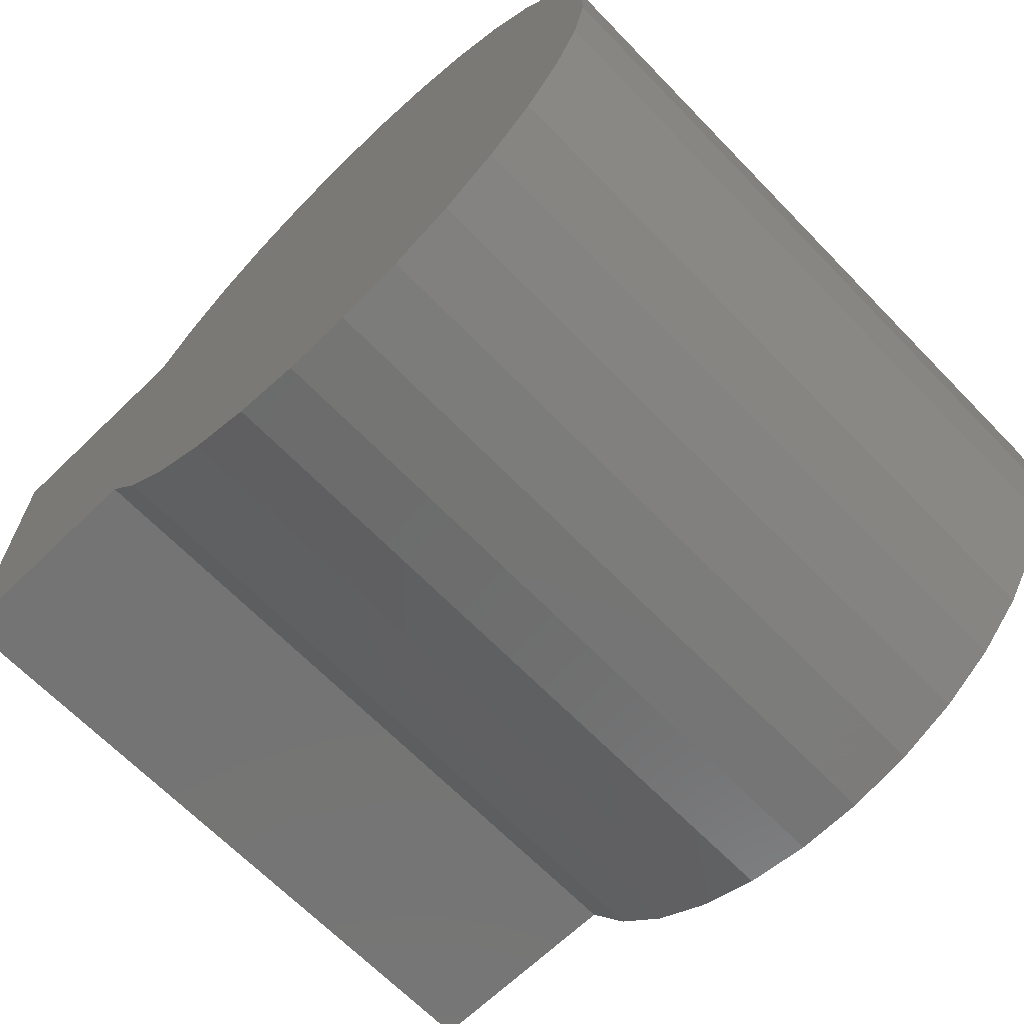
<metadata>
{"format":"stl","ext":"stl","renderer":"f3d","projection":"perspective","resolution":1024,"background":"white","views":[{"elev":-66.4,"azim":-135.9,"up":"+Y"}]}
</metadata>
<code>
# stl→obj: 380 verts, 752 faces
v 0.375 -0.009875 0.4296
v 0.375 0.01185 0.4296
v 0.375 0.0009868 0.4307
v 0.375 -0.02032 0.4264
v 0.375 0.02229 0.4264
v 0.375 -0.02994 0.4213
v 0.375 0.03192 0.4213
v 0.375 -0.03838 0.4144
v 0.375 0.04035 0.4144
v 0.375 -0.0453 0.4059
v 0.375 0.04728 0.4059
v 0.375 -0.05045 0.3963
v 0.375 0.05242 0.3963
v 0.375 0.05242 0.3537
v 0.375 -0.0453 0.3441
v 0.375 0.04728 0.3441
v 0.375 -0.03838 0.3356
v 0.375 0.04035 0.3356
v 0.375 -0.02994 0.3287
v 0.375 0.03192 0.3287
v 0.375 -0.02032 0.3236
v 0.375 0.02229 0.3236
v 0.375 -0.009875 0.3204
v 0.375 0.01185 0.3204
v 0.375 0.0009868 0.3193
v 0.375 0.05559 0.3859
v 0.375 -0.05362 0.3859
v 0.375 0.05666 0.375
v 0.375 -0.05469 0.375
v 0.375 0.05559 0.3641
v 0.375 -0.05362 0.3641
v 0.375 -0.05045 0.3537
v 0.4141 0.0009868 0.2803
v 0.5625 0.01947 0.2821
v 0.4141 0.01947 0.2821
v 0.5625 0.03724 0.2875
v 0.4141 0.03724 0.2875
v 0.5625 0.05362 0.2962
v 0.4141 0.05362 0.2962
v 0.5625 0.06798 0.308
v 0.4141 0.06798 0.308
v 0.5625 0.07976 0.3224
v 0.4141 0.07976 0.3224
v 0.5625 0.08851 0.3387
v 0.4141 0.08851 0.3387
v 0.5625 0.0939 0.3565
v 0.4141 0.0939 0.3565
v 0.5625 0.09572 0.375
v 0.4141 0.09572 0.375
v 0.5625 0.0009868 0.2803
v 0.4141 -0.0175 0.2821
v 0.5625 -0.0175 0.2821
v 0.4141 -0.03527 0.2875
v 0.5625 -0.03527 0.2875
v 0.4141 -0.05165 0.2962
v 0.5625 -0.05165 0.2962
v 0.4141 -0.066 0.308
v 0.5625 -0.066 0.308
v 0.4141 -0.07778 0.3224
v 0.5625 -0.07778 0.3224
v 0.4141 -0.08654 0.3387
v 0.5625 -0.08654 0.3387
v 0.4141 -0.09193 0.3565
v 0.5625 -0.09193 0.3565
v 0.4141 -0.09375 0.375
v 0.5625 -0.09375 0.375
v 0.4141 0.0009868 0.4697
v 0.5625 -0.0175 0.4679
v 0.4141 -0.0175 0.4679
v 0.5625 -0.03527 0.4625
v 0.4141 -0.03527 0.4625
v 0.5625 -0.05165 0.4538
v 0.4141 -0.05165 0.4538
v 0.5625 -0.066 0.442
v 0.4141 -0.066 0.442
v 0.5625 -0.07778 0.4276
v 0.4141 -0.07778 0.4276
v 0.5625 -0.08654 0.4113
v 0.4141 -0.08654 0.4113
v 0.5625 -0.09193 0.3935
v 0.4141 -0.09193 0.3935
v 0.5625 0.0009868 0.4697
v 0.4141 0.01947 0.4679
v 0.5625 0.01947 0.4679
v 0.4141 0.03724 0.4625
v 0.5625 0.03724 0.4625
v 0.4141 0.05362 0.4538
v 0.5625 0.05362 0.4538
v 0.4141 0.06798 0.442
v 0.5625 0.06798 0.442
v 0.4141 0.07976 0.4276
v 0.5625 0.07976 0.4276
v 0.4141 0.08851 0.4113
v 0.5625 0.08851 0.4113
v 0.4141 0.0939 0.3935
v 0.5625 0.0939 0.3935
v 0.3864 -0.08231 0.375
v 0.3924 -0.08547 0.3922
v 0.3924 -0.08717 0.375
v 0.3991 -0.08901 0.3929
v 0.3991 -0.09078 0.375
v 0.4064 -0.09119 0.3933
v 0.4064 -0.093 0.375
v 0.3864 -0.08071 0.3913
v 0.3816 -0.07639 0.375
v 0.3816 -0.0749 0.3901
v 0.378 -0.06964 0.375
v 0.378 -0.06828 0.3888
v 0.3758 -0.06231 0.375
v 0.3758 -0.06109 0.3873
v 0.3864 0.08268 0.3913
v 0.3924 0.08914 0.375
v 0.3924 0.08745 0.3922
v 0.3991 0.09275 0.375
v 0.3991 0.09099 0.3929
v 0.4064 0.09497 0.375
v 0.4064 0.09317 0.3933
v 0.3864 0.08428 0.375
v 0.3816 0.07688 0.3901
v 0.3816 0.07836 0.375
v 0.378 0.07025 0.3888
v 0.378 0.07161 0.375
v 0.3758 0.06307 0.3873
v 0.3758 0.06428 0.375
v 0.3864 0.07794 0.4069
v 0.3924 0.08243 0.4087
v 0.3991 0.08577 0.4101
v 0.4064 0.08782 0.411
v 0.3816 0.07247 0.4046
v 0.378 0.06623 0.402
v 0.3758 0.05946 0.3992
v 0.3864 0.07024 0.4213
v 0.3924 0.07428 0.424
v 0.3991 0.07729 0.426
v 0.4064 0.07913 0.4272
v 0.3816 0.06532 0.418
v 0.378 0.05971 0.4142
v 0.3758 0.05361 0.4102
v 0.3864 0.05989 0.4339
v 0.3924 0.06332 0.4373
v 0.3991 0.06587 0.4399
v 0.4064 0.06745 0.4415
v 0.3816 0.0557 0.4297
v 0.378 0.05092 0.4249
v 0.3758 0.04574 0.4198
v 0.3864 0.04726 0.4443
v 0.3924 0.04996 0.4483
v 0.3991 0.05197 0.4513
v 0.4064 0.0532 0.4531
v 0.3816 0.04397 0.4393
v 0.378 0.04022 0.4337
v 0.3758 0.03615 0.4276
v 0.3864 0.03286 0.452
v 0.3924 0.03472 0.4564
v 0.3991 0.0361 0.4598
v 0.4064 0.03695 0.4618
v 0.3816 0.0306 0.4465
v 0.378 0.02801 0.4402
v 0.3758 0.02521 0.4335
v 0.3864 0.01724 0.4567
v 0.3924 0.01818 0.4615
v 0.3991 0.01889 0.465
v 0.4064 0.01932 0.4672
v 0.3816 0.01608 0.4509
v 0.378 0.01476 0.4443
v 0.3758 0.01334 0.4371
v 0.3864 0.0009868 0.4583
v 0.3924 0.0009868 0.4632
v 0.3991 0.0009868 0.4668
v 0.4064 0.0009868 0.469
v 0.3816 0.0009868 0.4524
v 0.378 0.0009868 0.4456
v 0.3758 0.0009868 0.4383
v 0.3864 -0.01526 0.4567
v 0.3924 -0.01621 0.4615
v 0.3991 -0.01692 0.465
v 0.4064 -0.01735 0.4672
v 0.3816 -0.01411 0.4509
v 0.378 -0.01279 0.4443
v 0.3758 -0.01136 0.4371
v 0.3864 -0.03089 0.452
v 0.3924 -0.03275 0.4564
v 0.3991 -0.03413 0.4598
v 0.4064 -0.03498 0.4618
v 0.3816 -0.02862 0.4465
v 0.378 -0.02604 0.4402
v 0.3758 -0.02324 0.4335
v 0.3864 -0.04529 0.4443
v 0.3924 -0.04799 0.4483
v 0.3991 -0.04999 0.4513
v 0.4064 -0.05123 0.4531
v 0.3816 -0.042 0.4393
v 0.378 -0.03825 0.4337
v 0.3758 -0.03418 0.4276
v 0.3864 -0.05791 0.4339
v 0.3924 -0.06135 0.4373
v 0.3991 -0.0639 0.4399
v 0.4064 -0.06547 0.4415
v 0.3816 -0.05373 0.4297
v 0.378 -0.04895 0.4249
v 0.3758 -0.04377 0.4198
v 0.3864 -0.06827 0.4213
v 0.3924 -0.07231 0.424
v 0.3991 -0.07531 0.426
v 0.4064 -0.07716 0.4272
v 0.3816 -0.06335 0.418
v 0.378 -0.05773 0.4142
v 0.3758 -0.05164 0.4102
v 0.3864 -0.07597 0.4069
v 0.3924 -0.08046 0.4087
v 0.3991 -0.08379 0.4101
v 0.4064 -0.08585 0.411
v 0.3816 -0.0705 0.4046
v 0.378 -0.06426 0.402
v 0.3758 -0.05749 0.3992
v 0.3924 0.08745 0.3578
v 0.3991 0.09099 0.3571
v 0.4064 0.09317 0.3567
v 0.3864 0.08268 0.3587
v 0.3816 0.07688 0.3599
v 0.378 0.07025 0.3612
v 0.3758 0.06307 0.3627
v 0.3864 -0.08071 0.3587
v 0.3924 -0.08547 0.3578
v 0.3991 -0.08901 0.3571
v 0.4064 -0.09119 0.3567
v 0.3816 -0.0749 0.3599
v 0.378 -0.06828 0.3612
v 0.3758 -0.06109 0.3627
v 0.3864 -0.07597 0.3431
v 0.3924 -0.08046 0.3413
v 0.3991 -0.08379 0.3399
v 0.4064 -0.08585 0.339
v 0.3816 -0.0705 0.3454
v 0.378 -0.06426 0.348
v 0.3758 -0.05749 0.3508
v 0.3864 -0.06827 0.3287
v 0.3924 -0.07231 0.326
v 0.3991 -0.07531 0.324
v 0.4064 -0.07716 0.3228
v 0.3816 -0.06335 0.332
v 0.378 -0.05773 0.3358
v 0.3758 -0.05164 0.3398
v 0.3864 -0.05791 0.3161
v 0.3924 -0.06135 0.3127
v 0.3991 -0.0639 0.3101
v 0.4064 -0.06547 0.3085
v 0.3816 -0.05373 0.3203
v 0.378 -0.04895 0.3251
v 0.3758 -0.04377 0.3302
v 0.3864 -0.04529 0.3057
v 0.3924 -0.04799 0.3017
v 0.3991 -0.04999 0.2987
v 0.4064 -0.05123 0.2969
v 0.3816 -0.042 0.3107
v 0.378 -0.03825 0.3163
v 0.3758 -0.03418 0.3224
v 0.3864 -0.03089 0.298
v 0.3924 -0.03275 0.2936
v 0.3991 -0.03413 0.2902
v 0.4064 -0.03498 0.2882
v 0.3816 -0.02862 0.3035
v 0.378 -0.02604 0.3098
v 0.3758 -0.02324 0.3165
v 0.3864 -0.01526 0.2933
v 0.3924 -0.01621 0.2885
v 0.3991 -0.01692 0.285
v 0.4064 -0.01735 0.2828
v 0.3816 -0.01411 0.2991
v 0.378 -0.01279 0.3057
v 0.3758 -0.01136 0.3129
v 0.3864 0.0009868 0.2917
v 0.3924 0.0009868 0.2868
v 0.3991 0.0009868 0.2832
v 0.4064 0.0009868 0.281
v 0.3816 0.0009868 0.2976
v 0.378 0.0009868 0.3044
v 0.3758 0.0009868 0.3117
v 0.3864 0.01724 0.2933
v 0.3924 0.01818 0.2885
v 0.3991 0.01889 0.285
v 0.4064 0.01932 0.2828
v 0.3816 0.01608 0.2991
v 0.378 0.01476 0.3057
v 0.3758 0.01334 0.3129
v 0.3864 0.03286 0.298
v 0.3924 0.03472 0.2936
v 0.3991 0.0361 0.2902
v 0.4064 0.03695 0.2882
v 0.3816 0.0306 0.3035
v 0.378 0.02801 0.3098
v 0.3758 0.02521 0.3165
v 0.3864 0.04726 0.3057
v 0.3924 0.04996 0.3017
v 0.3991 0.05197 0.2987
v 0.4064 0.0532 0.2969
v 0.3816 0.04397 0.3107
v 0.378 0.04022 0.3163
v 0.3758 0.03615 0.3224
v 0.3864 0.05989 0.3161
v 0.3924 0.06332 0.3127
v 0.3991 0.06587 0.3101
v 0.4064 0.06745 0.3085
v 0.3816 0.0557 0.3203
v 0.378 0.05092 0.3251
v 0.3758 0.04574 0.3302
v 0.3864 0.07024 0.3287
v 0.3924 0.07428 0.326
v 0.3991 0.07729 0.324
v 0.4064 0.07913 0.3228
v 0.3816 0.06532 0.332
v 0.378 0.05971 0.3358
v 0.3758 0.05361 0.3398
v 0.3864 0.07794 0.3431
v 0.3924 0.08243 0.3413
v 0.3991 0.08577 0.3399
v 0.4064 0.08782 0.339
v 0.3816 0.07247 0.3454
v 0.378 0.06623 0.348
v 0.3758 0.05946 0.3508
v 0.1038 0.3626 0.75
v 0.03238 0.375 0.75
v -0.04006 0.3734 0.75
v 0.1038 -0.3601 0.75
v -0.04006 -0.3709 0.75
v 0.03238 -0.3725 0.75
v 0.565 0.19 0.75
v 0.3281 0.19 0.75
v -0.3275 0.1757 0.75
v -0.3548 0.1086 0.75
v -0.3688 0.03746 0.75
v -0.3688 -0.035 0.75
v 0.565 -0.1875 0.75
v -0.3548 -0.1061 0.75
v -0.3275 -0.1732 0.75
v 0.3281 -0.1875 0.75
v -0.2877 0.2362 0.75
v 0.2858 0.2487 0.75
v -0.237 0.288 0.75
v 0.2329 0.2983 0.75
v -0.1773 0.3291 0.75
v 0.1714 0.3367 0.75
v -0.1108 0.3579 0.75
v 0.2858 -0.2463 0.75
v -0.2877 -0.2338 0.75
v 0.2329 -0.2958 0.75
v -0.237 -0.2856 0.75
v 0.1714 -0.3342 0.75
v -0.1773 -0.3266 0.75
v -0.1108 -0.3555 0.75
v -0.04006 0.3734 0
v 0.03238 0.375 0
v 0.1038 0.3626 0
v 0.03238 -0.3725 0
v -0.04006 -0.3709 0
v 0.1038 -0.3601 0
v 0.565 0.19 0
v 0.565 -0.1875 0
v -0.3688 -0.035 0
v -0.3688 0.03746 0
v -0.3548 0.1086 0
v -0.3275 0.1757 0
v 0.3281 0.19 0
v 0.3281 -0.1875 0
v -0.3275 -0.1732 0
v -0.3548 -0.1061 0
v -0.1108 0.3579 0
v 0.1714 0.3367 0
v -0.1773 0.3291 0
v 0.2329 0.2983 0
v -0.237 0.288 0
v 0.2858 0.2487 0
v -0.2877 0.2362 0
v -0.1108 -0.3555 0
v -0.1773 -0.3266 0
v 0.1714 -0.3342 0
v -0.237 -0.2856 0
v 0.2329 -0.2958 0
v -0.2877 -0.2338 0
v 0.2858 -0.2463 0
f 1 2 3
f 2 1 4
f 2 4 5
f 5 4 6
f 5 6 7
f 7 6 8
f 7 8 9
f 9 8 10
f 9 10 11
f 11 10 12
f 11 12 13
f 14 15 16
f 16 15 17
f 16 17 18
f 18 17 19
f 18 19 20
f 20 19 21
f 20 21 22
f 22 21 23
f 22 23 24
f 24 23 25
f 13 12 26
f 26 12 27
f 26 27 28
f 28 27 29
f 28 29 30
f 30 29 31
f 30 31 14
f 14 31 32
f 14 32 15
f 33 34 35
f 35 34 36
f 35 36 37
f 37 36 38
f 37 38 39
f 39 38 40
f 39 40 41
f 41 40 42
f 41 42 43
f 43 42 44
f 43 44 45
f 45 44 46
f 45 46 47
f 47 46 48
f 47 48 49
f 34 33 50
f 50 33 51
f 50 51 52
f 52 51 53
f 52 53 54
f 54 53 55
f 54 55 56
f 56 55 57
f 56 57 58
f 58 57 59
f 58 59 60
f 60 59 61
f 60 61 62
f 62 61 63
f 62 63 64
f 64 63 65
f 64 65 66
f 67 68 69
f 69 68 70
f 69 70 71
f 71 70 72
f 71 72 73
f 73 72 74
f 73 74 75
f 75 74 76
f 75 76 77
f 77 76 78
f 77 78 79
f 79 78 80
f 79 80 81
f 81 80 66
f 81 66 65
f 68 67 82
f 82 67 83
f 82 83 84
f 84 83 85
f 84 85 86
f 86 85 87
f 86 87 88
f 88 87 89
f 88 89 90
f 90 89 91
f 90 91 92
f 92 91 93
f 92 93 94
f 94 93 95
f 94 95 96
f 96 95 49
f 96 49 48
f 97 98 99
f 99 98 100
f 99 100 101
f 101 100 102
f 101 102 103
f 103 102 81
f 103 81 65
f 98 97 104
f 104 97 105
f 104 105 106
f 106 105 107
f 106 107 108
f 108 107 109
f 108 109 110
f 110 109 29
f 110 29 27
f 111 112 113
f 113 112 114
f 113 114 115
f 115 114 116
f 115 116 117
f 117 116 49
f 117 49 95
f 112 111 118
f 118 111 119
f 118 119 120
f 120 119 121
f 120 121 122
f 122 121 123
f 122 123 124
f 124 123 26
f 124 26 28
f 125 113 126
f 126 113 115
f 126 115 127
f 127 115 117
f 127 117 128
f 128 117 95
f 128 95 93
f 113 125 111
f 111 125 129
f 111 129 119
f 119 129 130
f 119 130 121
f 121 130 131
f 121 131 123
f 123 131 13
f 123 13 26
f 132 126 133
f 133 126 127
f 133 127 134
f 134 127 128
f 134 128 135
f 135 128 93
f 135 93 91
f 126 132 125
f 125 132 136
f 125 136 129
f 129 136 137
f 129 137 130
f 130 137 138
f 130 138 131
f 131 138 11
f 131 11 13
f 139 133 140
f 140 133 134
f 140 134 141
f 141 134 135
f 141 135 142
f 142 135 91
f 142 91 89
f 133 139 132
f 132 139 143
f 132 143 136
f 136 143 144
f 136 144 137
f 137 144 145
f 137 145 138
f 138 145 9
f 138 9 11
f 146 140 147
f 147 140 141
f 147 141 148
f 148 141 142
f 148 142 149
f 149 142 89
f 149 89 87
f 140 146 139
f 139 146 150
f 139 150 143
f 143 150 151
f 143 151 144
f 144 151 152
f 144 152 145
f 145 152 7
f 145 7 9
f 153 147 154
f 154 147 148
f 154 148 155
f 155 148 149
f 155 149 156
f 156 149 87
f 156 87 85
f 147 153 146
f 146 153 157
f 146 157 150
f 150 157 158
f 150 158 151
f 151 158 159
f 151 159 152
f 152 159 5
f 152 5 7
f 160 154 161
f 161 154 155
f 161 155 162
f 162 155 156
f 162 156 163
f 163 156 85
f 163 85 83
f 154 160 153
f 153 160 164
f 153 164 157
f 157 164 165
f 157 165 158
f 158 165 166
f 158 166 159
f 159 166 2
f 159 2 5
f 167 161 168
f 168 161 162
f 168 162 169
f 169 162 163
f 169 163 170
f 170 163 83
f 170 83 67
f 161 167 160
f 160 167 171
f 160 171 164
f 164 171 172
f 164 172 165
f 165 172 173
f 165 173 166
f 166 173 3
f 166 3 2
f 174 168 175
f 175 168 169
f 175 169 176
f 176 169 170
f 176 170 177
f 177 170 67
f 177 67 69
f 168 174 167
f 167 174 178
f 167 178 171
f 171 178 179
f 171 179 172
f 172 179 180
f 172 180 173
f 173 180 1
f 173 1 3
f 181 175 182
f 182 175 176
f 182 176 183
f 183 176 177
f 183 177 184
f 184 177 69
f 184 69 71
f 175 181 174
f 174 181 185
f 174 185 178
f 178 185 186
f 178 186 179
f 179 186 187
f 179 187 180
f 180 187 4
f 180 4 1
f 188 182 189
f 189 182 183
f 189 183 190
f 190 183 184
f 190 184 191
f 191 184 71
f 191 71 73
f 182 188 181
f 181 188 192
f 181 192 185
f 185 192 193
f 185 193 186
f 186 193 194
f 186 194 187
f 187 194 6
f 187 6 4
f 195 189 196
f 196 189 190
f 196 190 197
f 197 190 191
f 197 191 198
f 198 191 73
f 198 73 75
f 189 195 188
f 188 195 199
f 188 199 192
f 192 199 200
f 192 200 193
f 193 200 201
f 193 201 194
f 194 201 8
f 194 8 6
f 202 196 203
f 203 196 197
f 203 197 204
f 204 197 198
f 204 198 205
f 205 198 75
f 205 75 77
f 196 202 195
f 195 202 206
f 195 206 199
f 199 206 207
f 199 207 200
f 200 207 208
f 200 208 201
f 201 208 10
f 201 10 8
f 209 203 210
f 210 203 204
f 210 204 211
f 211 204 205
f 211 205 212
f 212 205 77
f 212 77 79
f 203 209 202
f 202 209 213
f 202 213 206
f 206 213 214
f 206 214 207
f 207 214 215
f 207 215 208
f 208 215 12
f 208 12 10
f 104 210 98
f 98 210 211
f 98 211 100
f 100 211 212
f 100 212 102
f 102 212 79
f 102 79 81
f 210 104 209
f 209 104 106
f 209 106 213
f 213 106 108
f 213 108 214
f 214 108 110
f 214 110 215
f 215 110 27
f 215 27 12
f 118 216 112
f 112 216 217
f 112 217 114
f 114 217 218
f 114 218 116
f 116 218 47
f 116 47 49
f 216 118 219
f 219 118 120
f 219 120 220
f 220 120 122
f 220 122 221
f 221 122 124
f 221 124 222
f 222 124 28
f 222 28 30
f 223 99 224
f 224 99 101
f 224 101 225
f 225 101 103
f 225 103 226
f 226 103 65
f 226 65 63
f 99 223 97
f 97 223 227
f 97 227 105
f 105 227 228
f 105 228 107
f 107 228 229
f 107 229 109
f 109 229 31
f 109 31 29
f 230 224 231
f 231 224 225
f 231 225 232
f 232 225 226
f 232 226 233
f 233 226 63
f 233 63 61
f 224 230 223
f 223 230 234
f 223 234 227
f 227 234 235
f 227 235 228
f 228 235 236
f 228 236 229
f 229 236 32
f 229 32 31
f 237 231 238
f 238 231 232
f 238 232 239
f 239 232 233
f 239 233 240
f 240 233 61
f 240 61 59
f 231 237 230
f 230 237 241
f 230 241 234
f 234 241 242
f 234 242 235
f 235 242 243
f 235 243 236
f 236 243 15
f 236 15 32
f 244 238 245
f 245 238 239
f 245 239 246
f 246 239 240
f 246 240 247
f 247 240 59
f 247 59 57
f 238 244 237
f 237 244 248
f 237 248 241
f 241 248 249
f 241 249 242
f 242 249 250
f 242 250 243
f 243 250 17
f 243 17 15
f 251 245 252
f 252 245 246
f 252 246 253
f 253 246 247
f 253 247 254
f 254 247 57
f 254 57 55
f 245 251 244
f 244 251 255
f 244 255 248
f 248 255 256
f 248 256 249
f 249 256 257
f 249 257 250
f 250 257 19
f 250 19 17
f 258 252 259
f 259 252 253
f 259 253 260
f 260 253 254
f 260 254 261
f 261 254 55
f 261 55 53
f 252 258 251
f 251 258 262
f 251 262 255
f 255 262 263
f 255 263 256
f 256 263 264
f 256 264 257
f 257 264 21
f 257 21 19
f 265 259 266
f 266 259 260
f 266 260 267
f 267 260 261
f 267 261 268
f 268 261 53
f 268 53 51
f 259 265 258
f 258 265 269
f 258 269 262
f 262 269 270
f 262 270 263
f 263 270 271
f 263 271 264
f 264 271 23
f 264 23 21
f 272 266 273
f 273 266 267
f 273 267 274
f 274 267 268
f 274 268 275
f 275 268 51
f 275 51 33
f 266 272 265
f 265 272 276
f 265 276 269
f 269 276 277
f 269 277 270
f 270 277 278
f 270 278 271
f 271 278 25
f 271 25 23
f 279 273 280
f 280 273 274
f 280 274 281
f 281 274 275
f 281 275 282
f 282 275 33
f 282 33 35
f 273 279 272
f 272 279 283
f 272 283 276
f 276 283 284
f 276 284 277
f 277 284 285
f 277 285 278
f 278 285 24
f 278 24 25
f 286 280 287
f 287 280 281
f 287 281 288
f 288 281 282
f 288 282 289
f 289 282 35
f 289 35 37
f 280 286 279
f 279 286 290
f 279 290 283
f 283 290 291
f 283 291 284
f 284 291 292
f 284 292 285
f 285 292 22
f 285 22 24
f 293 287 294
f 294 287 288
f 294 288 295
f 295 288 289
f 295 289 296
f 296 289 37
f 296 37 39
f 287 293 286
f 286 293 297
f 286 297 290
f 290 297 298
f 290 298 291
f 291 298 299
f 291 299 292
f 292 299 20
f 292 20 22
f 300 294 301
f 301 294 295
f 301 295 302
f 302 295 296
f 302 296 303
f 303 296 39
f 303 39 41
f 294 300 293
f 293 300 304
f 293 304 297
f 297 304 305
f 297 305 298
f 298 305 306
f 298 306 299
f 299 306 18
f 299 18 20
f 307 301 308
f 308 301 302
f 308 302 309
f 309 302 303
f 309 303 310
f 310 303 41
f 310 41 43
f 301 307 300
f 300 307 311
f 300 311 304
f 304 311 312
f 304 312 305
f 305 312 313
f 305 313 306
f 306 313 16
f 306 16 18
f 314 308 315
f 315 308 309
f 315 309 316
f 316 309 310
f 316 310 317
f 317 310 43
f 317 43 45
f 308 314 307
f 307 314 318
f 307 318 311
f 311 318 319
f 311 319 312
f 312 319 320
f 312 320 313
f 313 320 14
f 313 14 16
f 219 315 216
f 216 315 316
f 216 316 217
f 217 316 317
f 217 317 218
f 218 317 45
f 218 45 47
f 315 219 314
f 314 219 220
f 314 220 318
f 318 220 221
f 318 221 319
f 319 221 222
f 319 222 320
f 320 222 30
f 320 30 14
f 82 84 68
f 70 68 84
f 86 70 84
f 72 70 86
f 88 72 86
f 36 54 38
f 52 54 36
f 34 52 36
f 50 52 34
f 54 56 38
f 38 56 58
f 38 58 40
f 40 58 60
f 40 60 42
f 42 60 62
f 42 62 44
f 44 62 64
f 44 64 46
f 46 64 66
f 46 66 48
f 48 66 80
f 48 80 96
f 96 80 78
f 96 78 94
f 94 78 76
f 94 76 92
f 92 76 74
f 92 74 90
f 90 74 72
f 90 72 88
f 321 322 323
f 324 325 326
f 327 328 329
f 327 329 330
f 327 330 331
f 327 331 332
f 327 332 333
f 333 332 334
f 333 334 335
f 333 335 336
f 329 328 337
f 337 328 338
f 337 338 339
f 339 338 340
f 339 340 341
f 341 340 342
f 341 342 343
f 343 342 321
f 343 321 323
f 336 335 344
f 344 335 345
f 344 345 346
f 346 345 347
f 346 347 348
f 348 347 349
f 348 349 324
f 324 349 350
f 324 350 325
f 351 352 353
f 354 355 356
f 357 358 359
f 357 359 360
f 357 360 361
f 357 361 362
f 357 362 363
f 358 364 365
f 358 365 366
f 358 366 359
f 351 353 367
f 367 353 368
f 367 368 369
f 369 368 370
f 369 370 371
f 371 370 372
f 371 372 373
f 373 372 363
f 373 363 362
f 355 374 356
f 356 374 375
f 356 375 376
f 376 375 377
f 376 377 378
f 378 377 379
f 378 379 380
f 380 379 365
f 380 365 364
f 364 336 380
f 380 336 344
f 380 344 378
f 378 344 346
f 378 346 376
f 376 346 348
f 376 348 356
f 356 348 324
f 356 324 354
f 354 324 326
f 354 326 355
f 355 326 325
f 355 325 374
f 374 325 350
f 374 350 375
f 375 350 349
f 375 349 377
f 377 349 347
f 377 347 379
f 379 347 345
f 379 345 365
f 365 345 335
f 365 335 366
f 366 335 334
f 366 334 359
f 359 334 332
f 359 332 360
f 360 332 331
f 360 331 361
f 361 331 330
f 361 330 362
f 362 330 329
f 362 329 373
f 373 329 337
f 373 337 371
f 371 337 339
f 371 339 369
f 369 339 341
f 369 341 367
f 367 341 343
f 367 343 351
f 351 343 323
f 351 323 352
f 352 323 322
f 352 322 353
f 353 322 321
f 353 321 368
f 368 321 342
f 368 342 370
f 370 342 340
f 370 340 372
f 372 340 338
f 372 338 363
f 363 338 328
f 357 363 327
f 327 363 328
f 358 357 333
f 333 357 327
f 364 358 336
f 336 358 333

</code>
